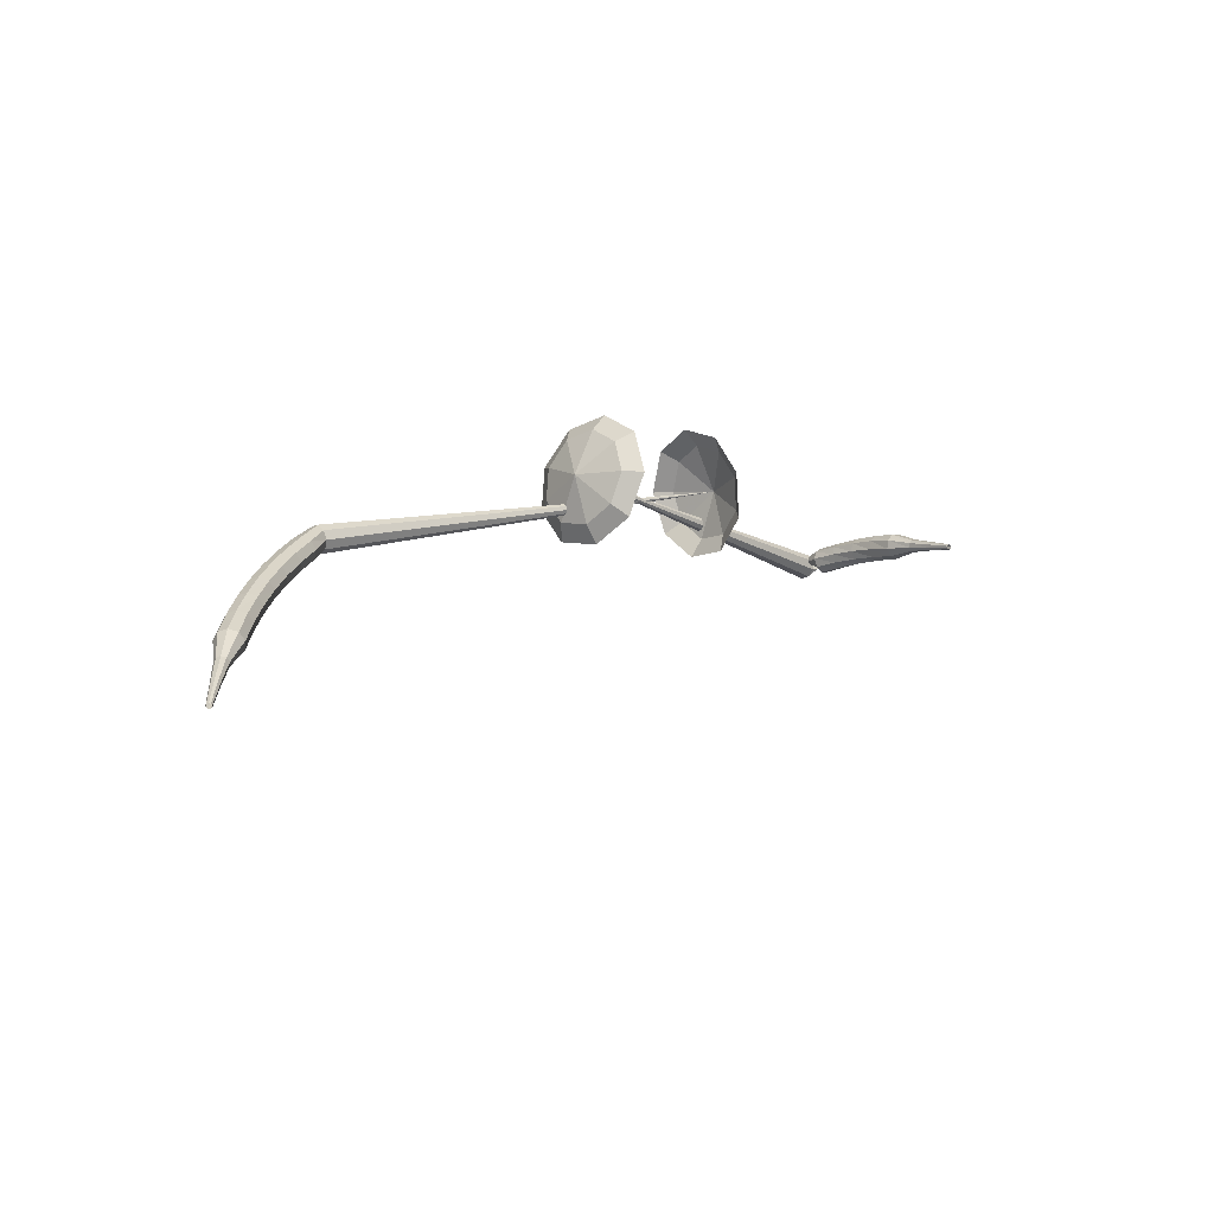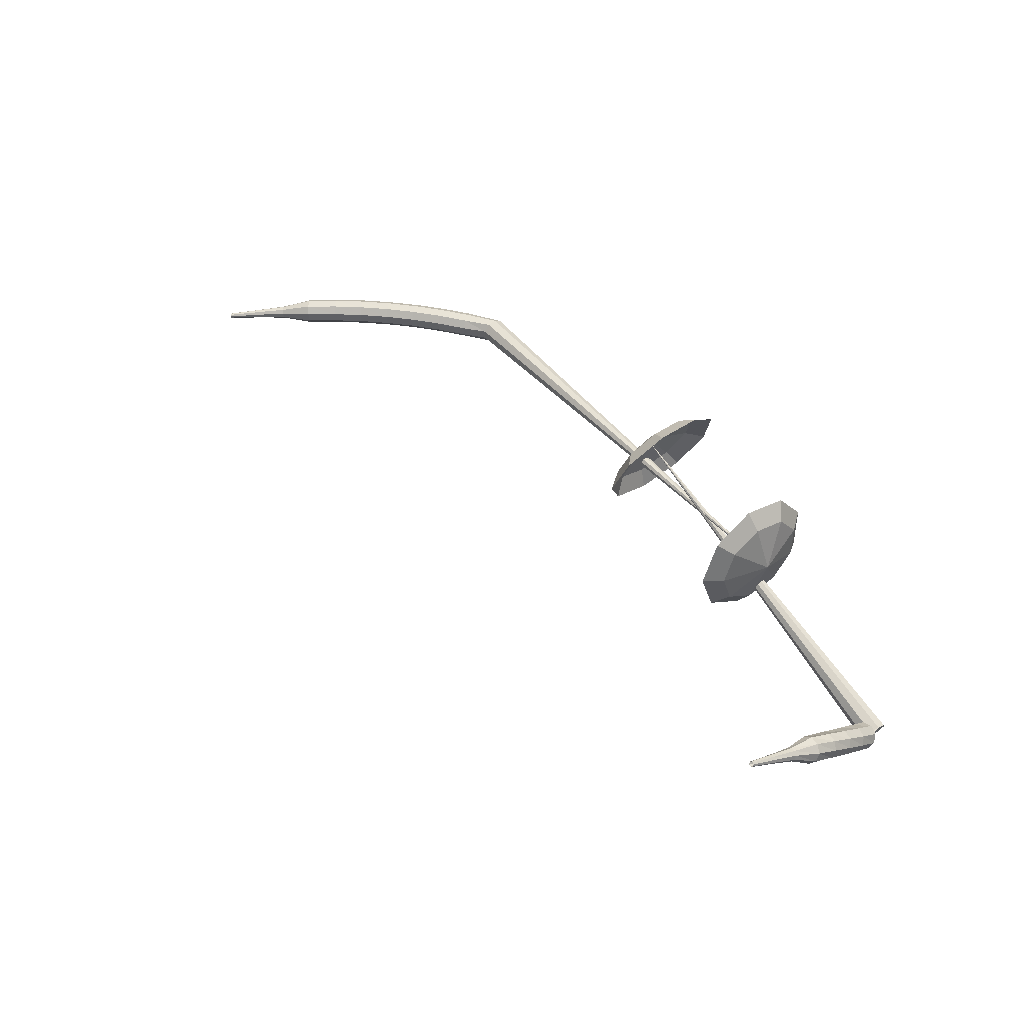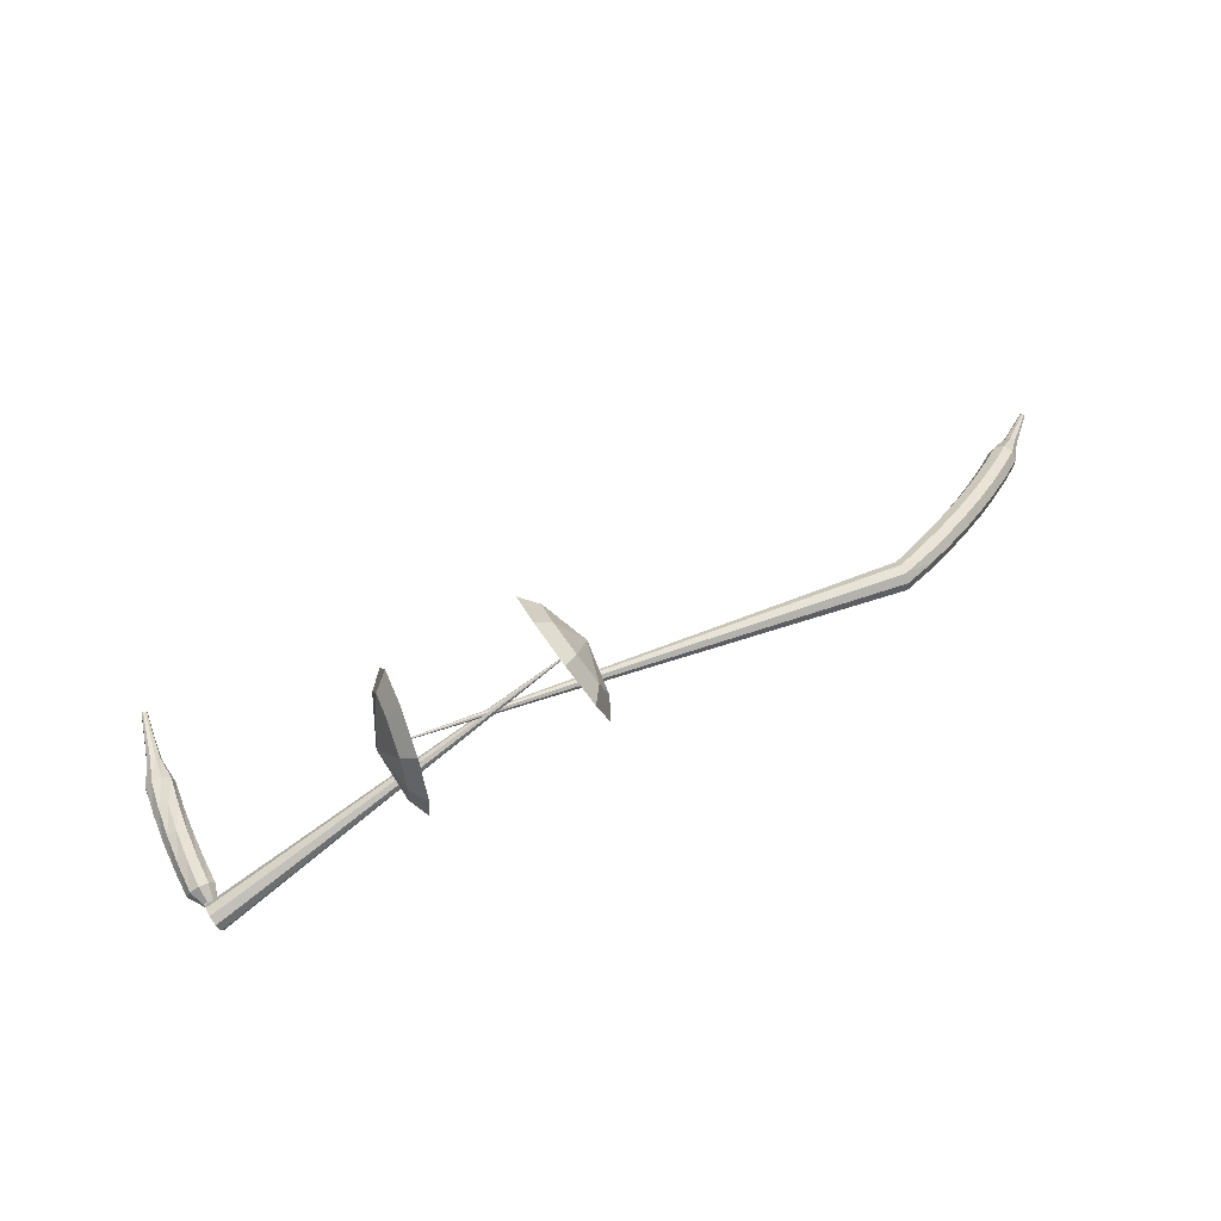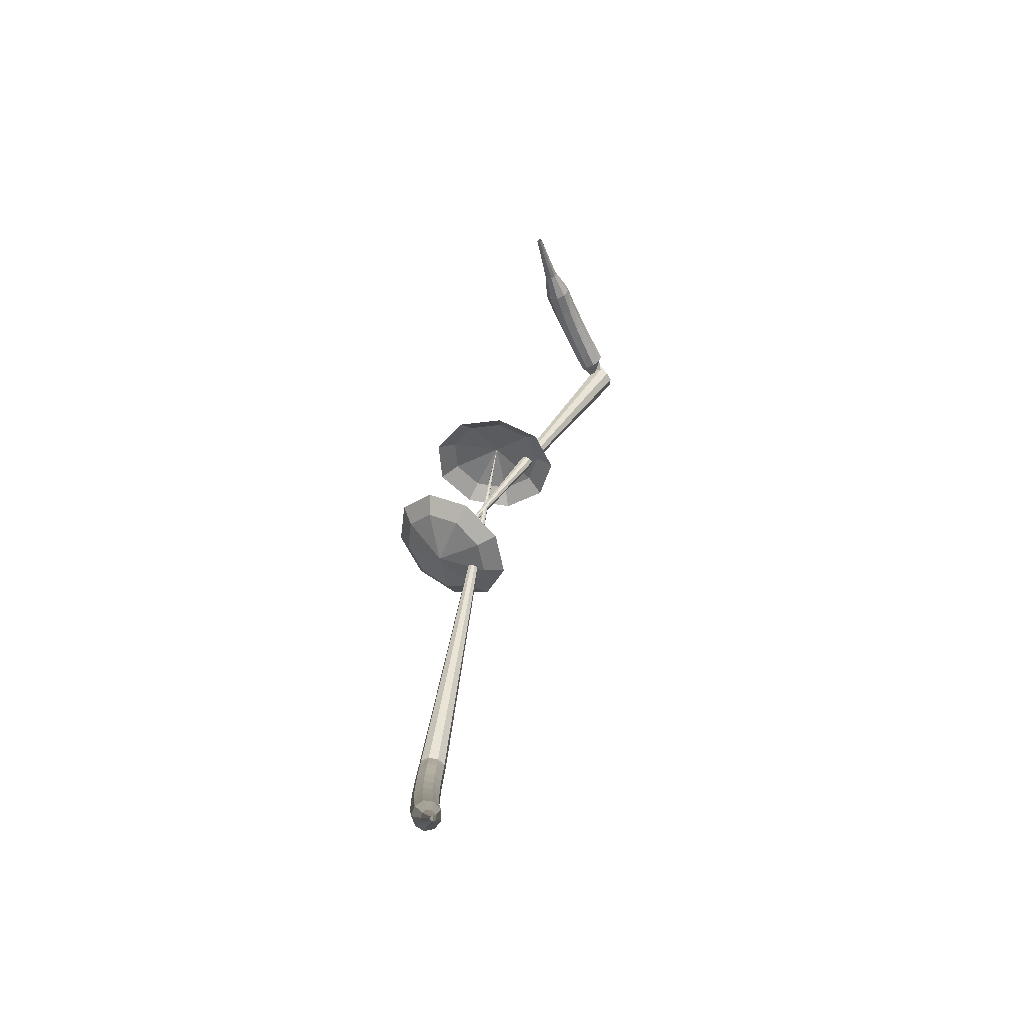
<metadata>
{"format":"obj","ext":"obj","renderer":"f3d","projection":"perspective","resolution":1024,"background":"white","views":[{"elev":22.8,"azim":-68.2,"up":"+Y"},{"elev":35.4,"azim":24.2,"up":"+Y"},{"elev":36.6,"azim":131.6,"up":"+Y"},{"elev":14.0,"azim":-90.3,"up":"+Z"}]}
</metadata>
<code>
g tube1
v 161.1 172 90.93
v 161.5 170.4 87.97
v 160.5 167.5 86.39
v 158.6 164.8 86.94
v 156.6 163.4 89.36
v 155.6 164.1 92.51
v 155.9 166.4 94.93
v 157.5 169.4 95.48
v 159.5 171.6 93.9
v 161.1 172 90.93
v 159.7 171.3 90.59
v 160 170.1 88.42
v 159.2 168 87.26
v 157.8 166 87.66
v 156.4 165 89.43
v 155.6 165.5 91.74
v 155.9 167.2 93.51
v 157 169.4 93.91
v 158.5 171 92.76
v 159.7 171.3 90.59
v 157.1 168.6 90.24
v 157.1 168.6 90.24
v 157.1 168.6 90.24
v 157.1 168.6 90.24
v 157.1 168.6 90.24
v 157.1 168.6 90.24
v 157.1 168.6 90.24
v 157.1 168.6 90.24
v 157.1 168.6 90.24
v 157.1 168.6 90.24
v 179.6 153.7 100.9
v 179.9 153.7 100.3
v 180.4 154.2 100
v 180.7 154.8 100.1
v 180.7 155.3 100.6
v 180.4 155.4 101.2
v 180 155.2 101.7
v 179.6 154.6 101.8
v 179.5 154 101.5
v 179.6 153.7 100.9
v 180.5 155.9 102.6
v 180.1 156.3 102.3
v 179.4 156.3 102.1
v 178.8 155.9 102.1
v 178.7 155.3 102.4
v 178.9 154.8 102.8
v 179.5 154.6 103
v 180.2 154.8 103.1
v 180.6 155.3 102.9
v 180.5 155.9 102.6
v 180 156.9 104.3
v 179.5 157.2 103.9
v 178.8 157.1 103.7
v 178.3 156.7 103.8
v 178.2 156.1 104.1
v 178.5 155.6 104.4
v 179.1 155.5 104.7
v 179.7 155.7 104.8
v 180.1 156.3 104.6
v 180 156.9 104.3
v 179.3 157.8 105.9
v 178.8 158.1 105.6
v 178.1 157.9 105.4
v 177.7 157.4 105.5
v 177.6 156.8 105.7
v 178 156.4 106.1
v 178.6 156.3 106.4
v 179.2 156.6 106.4
v 179.5 157.2 106.3
v 179.3 157.8 105.9
v 178.5 158.7 107.6
v 178 158.9 107.2
v 177.4 158.7 107.1
v 177 158.1 107.1
v 177 157.5 107.4
v 177.4 157.1 107.8
v 178 157.1 108
v 178.6 157.5 108.1
v 178.8 158.1 107.9
v 178.5 158.7 107.6
v 177.7 159.4 109.2
v 177.1 159.6 108.9
v 176.5 159.3 108.7
v 176.2 158.7 108.8
v 176.3 158.1 109
v 176.7 157.7 109.4
v 177.3 157.8 109.7
v 177.8 158.3 109.8
v 177.9 158.9 109.6
v 177.7 159.4 109.2
v 176.4 159.7 110.9
v 176.1 159.7 110.7
v 175.9 159.5 110.6
v 175.7 159.2 110.6
v 175.8 158.9 110.8
v 176 158.8 111
v 176.3 158.8 111.1
v 176.5 159.1 111.1
v 176.6 159.4 111
v 176.4 159.7 110.9
v 175.3 160.1 112.5
v 175.2 160.1 112.4
v 175 160 112.3
v 174.9 159.7 112.3
v 175 159.5 112.4
v 175.1 159.5 112.5
v 175.3 159.5 112.6
v 175.5 159.7 112.7
v 175.5 159.9 112.6
v 175.3 160.1 112.5
v 174.3 160.5 114.1
v 174.2 160.5 114
v 174.1 160.4 114
v 174 160.3 114
v 174.1 160.2 114
v 174.2 160.1 114.1
v 174.3 160.1 114.2
v 174.4 160.2 114.2
v 174.4 160.4 114.2
v 174.3 160.5 114.1
f 1 2 12
f 12 11 1
f 2 3 13
f 13 12 2
f 3 4 14
f 14 13 3
f 4 5 15
f 15 14 4
f 5 6 16
f 16 15 5
f 6 7 17
f 17 16 6
f 7 8 18
f 18 17 7
f 8 9 19
f 19 18 8
f 9 10 20
f 20 19 9
f 11 12 22
f 22 21 11
f 12 13 23
f 23 22 12
f 13 14 24
f 24 23 13
f 14 15 25
f 25 24 14
f 15 16 26
f 26 25 15
f 16 17 27
f 27 26 16
f 17 18 28
f 28 27 17
f 18 19 29
f 29 28 18
f 19 20 30
f 30 29 19
f 21 22 32
f 32 31 21
f 22 23 33
f 33 32 22
f 23 24 34
f 34 33 23
f 24 25 35
f 35 34 24
f 25 26 36
f 36 35 25
f 26 27 37
f 37 36 26
f 27 28 38
f 38 37 27
f 28 29 39
f 39 38 28
f 29 30 40
f 40 39 29
f 31 32 42
f 42 41 31
f 32 33 43
f 43 42 32
f 33 34 44
f 44 43 33
f 34 35 45
f 45 44 34
f 35 36 46
f 46 45 35
f 36 37 47
f 47 46 36
f 37 38 48
f 48 47 37
f 38 39 49
f 49 48 38
f 39 40 50
f 50 49 39
f 41 42 52
f 52 51 41
f 42 43 53
f 53 52 42
f 43 44 54
f 54 53 43
f 44 45 55
f 55 54 44
f 45 46 56
f 56 55 45
f 46 47 57
f 57 56 46
f 47 48 58
f 58 57 47
f 48 49 59
f 59 58 48
f 49 50 60
f 60 59 49
f 51 52 62
f 62 61 51
f 52 53 63
f 63 62 52
f 53 54 64
f 64 63 53
f 54 55 65
f 65 64 54
f 55 56 66
f 66 65 55
f 56 57 67
f 67 66 56
f 57 58 68
f 68 67 57
f 58 59 69
f 69 68 58
f 59 60 70
f 70 69 59
f 61 62 72
f 72 71 61
f 62 63 73
f 73 72 62
f 63 64 74
f 74 73 63
f 64 65 75
f 75 74 64
f 65 66 76
f 76 75 65
f 66 67 77
f 77 76 66
f 67 68 78
f 78 77 67
f 68 69 79
f 79 78 68
f 69 70 80
f 80 79 69
f 71 72 82
f 82 81 71
f 72 73 83
f 83 82 72
f 73 74 84
f 84 83 73
f 74 75 85
f 85 84 74
f 75 76 86
f 86 85 75
f 76 77 87
f 87 86 76
f 77 78 88
f 88 87 77
f 78 79 89
f 89 88 78
f 79 80 90
f 90 89 79
f 81 82 92
f 92 91 81
f 82 83 93
f 93 92 82
f 83 84 94
f 94 93 83
f 84 85 95
f 95 94 84
f 85 86 96
f 96 95 85
f 86 87 97
f 97 96 86
f 87 88 98
f 98 97 87
f 88 89 99
f 99 98 88
f 89 90 100
f 100 99 89
f 91 92 102
f 102 101 91
f 92 93 103
f 103 102 92
f 93 94 104
f 104 103 93
f 94 95 105
f 105 104 94
f 95 96 106
f 106 105 95
f 96 97 107
f 107 106 96
f 97 98 108
f 108 107 97
f 98 99 109
f 109 108 98
f 99 100 110
f 110 109 99
f 101 102 112
f 112 111 101
f 102 103 113
f 113 112 102
f 103 104 114
f 114 113 103
f 104 105 115
f 115 114 104
f 105 106 116
f 116 115 105
f 106 107 117
f 117 116 106
f 107 108 118
f 118 117 107
f 108 109 119
f 119 118 108
f 109 110 120
f 120 119 109
v 167.1 159.4 95.69
v 168.8 160.3 92.89
v 170.1 163.1 91.4
v 170.3 166.4 91.92
v 169.4 168.7 94.2
v 167.8 169 97.18
v 166.2 167 99.46
v 165.4 163.8 99.98
v 165.8 160.7 98.49
v 167.1 159.4 95.69
v 168.2 160.5 96.14
v 169.4 161.2 94.09
v 170.3 163.3 93
v 170.5 165.7 93.38
v 169.8 167.4 95.05
v 168.6 167.6 97.23
v 167.5 166.2 98.9
v 166.9 163.8 99.28
v 167.2 161.6 98.19
v 168.2 160.5 96.14
v 169.5 164 96.59
v 169.5 164 96.59
v 169.5 164 96.59
v 169.5 164 96.59
v 169.5 164 96.59
v 169.5 164 96.59
v 169.5 164 96.59
v 169.5 164 96.59
v 169.5 164 96.59
v 169.5 164 96.59
v 138.7 169.7 79.5
v 138.9 169.4 78.93
v 139 168.8 78.62
v 138.8 168.2 78.73
v 138.6 167.8 79.2
v 138.2 167.8 79.81
v 138.1 168.3 80.28
v 138.1 168.9 80.38
v 138.4 169.5 80.08
v 138.7 169.7 79.5
v 136.1 169.8 79.68
v 136.1 169.6 79.04
v 136 169 78.69
v 136 168.3 78.81
v 136.1 167.9 79.34
v 136.1 167.9 80.02
v 136.2 168.3 80.54
v 136.2 169 80.66
v 136.2 169.6 80.32
v 136.1 169.8 79.68
v 133.7 169.9 79.92
v 133.6 169.6 79.28
v 133.6 169 78.95
v 133.6 168.4 79.06
v 133.7 167.9 79.58
v 133.7 167.9 80.26
v 133.8 168.3 80.78
v 133.8 169 80.9
v 133.8 169.6 80.56
v 133.7 169.9 79.92
v 131.3 169.9 80.27
v 131.2 169.6 79.63
v 131.1 169 79.29
v 131.2 168.4 79.41
v 131.3 167.9 79.93
v 131.4 167.9 80.6
v 131.5 168.4 81.12
v 131.5 169 81.24
v 131.4 169.6 80.9
v 131.3 169.9 80.27
v 128.9 169.8 80.71
v 128.8 169.6 80.08
v 128.7 169 79.75
v 128.8 168.3 79.87
v 128.9 167.9 80.38
v 129 167.9 81.05
v 129.1 168.3 81.56
v 129.1 169 81.68
v 129 169.6 81.34
v 128.9 169.8 80.71
v 126.5 169.8 81.26
v 126.4 169.5 80.64
v 126.3 168.9 80.31
v 126.4 168.2 80.43
v 126.5 167.8 80.93
v 126.7 167.8 81.6
v 126.8 168.3 82.1
v 126.8 168.9 82.22
v 126.7 169.5 81.89
v 126.5 169.8 81.26
v 124.2 169.6 81.92
v 124 169.4 81.3
v 124 168.8 80.97
v 124 168.1 81.09
v 124.2 167.7 81.59
v 124.4 167.7 82.24
v 124.5 168.1 82.75
v 124.5 168.8 82.86
v 124.4 169.4 82.53
v 124.2 169.6 81.92
v 121.9 169.5 82.66
v 121.7 169.2 82.05
v 121.6 168.6 81.73
v 121.7 167.9 81.84
v 121.9 167.5 82.34
v 122.1 167.5 82.99
v 122.3 168 83.48
v 122.3 168.7 83.59
v 122.1 169.2 83.27
v 121.9 169.5 82.66
v 119.6 168.8 83.49
v 119.5 168.6 83.19
v 119.5 168.3 83.03
v 119.6 168 83.09
v 119.7 167.8 83.33
v 119.8 167.8 83.65
v 119.9 168 83.9
v 119.8 168.4 83.95
v 119.8 168.7 83.79
v 119.6 168.8 83.49
v 117.4 168.4 84.39
v 117.3 168.3 84.19
v 117.3 168.1 84.09
v 117.3 167.8 84.12
v 117.4 167.7 84.29
v 117.5 167.7 84.5
v 117.6 167.9 84.66
v 117.6 168.1 84.7
v 117.5 168.3 84.59
v 117.4 168.4 84.39
v 115.2 168 85.31
v 115.1 167.9 85.19
v 115.1 167.8 85.13
v 115.2 167.7 85.15
v 115.2 167.6 85.25
v 115.3 167.6 85.38
v 115.3 167.7 85.47
v 115.3 167.8 85.49
v 115.2 167.9 85.43
v 115.2 168 85.31
f 121 122 132
f 132 131 121
f 122 123 133
f 133 132 122
f 123 124 134
f 134 133 123
f 124 125 135
f 135 134 124
f 125 126 136
f 136 135 125
f 126 127 137
f 137 136 126
f 127 128 138
f 138 137 127
f 128 129 139
f 139 138 128
f 129 130 140
f 140 139 129
f 131 132 142
f 142 141 131
f 132 133 143
f 143 142 132
f 133 134 144
f 144 143 133
f 134 135 145
f 145 144 134
f 135 136 146
f 146 145 135
f 136 137 147
f 147 146 136
f 137 138 148
f 148 147 137
f 138 139 149
f 149 148 138
f 139 140 150
f 150 149 139
f 141 142 152
f 152 151 141
f 142 143 153
f 153 152 142
f 143 144 154
f 154 153 143
f 144 145 155
f 155 154 144
f 145 146 156
f 156 155 145
f 146 147 157
f 157 156 146
f 147 148 158
f 158 157 147
f 148 149 159
f 159 158 148
f 149 150 160
f 160 159 149
f 151 152 162
f 162 161 151
f 152 153 163
f 163 162 152
f 153 154 164
f 164 163 153
f 154 155 165
f 165 164 154
f 155 156 166
f 166 165 155
f 156 157 167
f 167 166 156
f 157 158 168
f 168 167 157
f 158 159 169
f 169 168 158
f 159 160 170
f 170 169 159
f 161 162 172
f 172 171 161
f 162 163 173
f 173 172 162
f 163 164 174
f 174 173 163
f 164 165 175
f 175 174 164
f 165 166 176
f 176 175 165
f 166 167 177
f 177 176 166
f 167 168 178
f 178 177 167
f 168 169 179
f 179 178 168
f 169 170 180
f 180 179 169
f 171 172 182
f 182 181 171
f 172 173 183
f 183 182 172
f 173 174 184
f 184 183 173
f 174 175 185
f 185 184 174
f 175 176 186
f 186 185 175
f 176 177 187
f 187 186 176
f 177 178 188
f 188 187 177
f 178 179 189
f 189 188 178
f 179 180 190
f 190 189 179
f 181 182 192
f 192 191 181
f 182 183 193
f 193 192 182
f 183 184 194
f 194 193 183
f 184 185 195
f 195 194 184
f 185 186 196
f 196 195 185
f 186 187 197
f 197 196 186
f 187 188 198
f 198 197 187
f 188 189 199
f 199 198 188
f 189 190 200
f 200 199 189
f 191 192 202
f 202 201 191
f 192 193 203
f 203 202 192
f 193 194 204
f 204 203 193
f 194 195 205
f 205 204 194
f 195 196 206
f 206 205 195
f 196 197 207
f 207 206 196
f 197 198 208
f 208 207 197
f 198 199 209
f 209 208 198
f 199 200 210
f 210 209 199
f 201 202 212
f 212 211 201
f 202 203 213
f 213 212 202
f 203 204 214
f 214 213 203
f 204 205 215
f 215 214 204
f 205 206 216
f 216 215 205
f 206 207 217
f 217 216 206
f 207 208 218
f 218 217 207
f 208 209 219
f 219 218 208
f 209 210 220
f 220 219 209
f 211 212 222
f 222 221 211
f 212 213 223
f 223 222 212
f 213 214 224
f 224 223 213
f 214 215 225
f 225 224 214
f 215 216 226
f 226 225 215
f 216 217 227
f 227 226 216
f 217 218 228
f 228 227 217
f 218 219 229
f 229 228 218
f 219 220 230
f 230 229 219
f 221 222 232
f 232 231 221
f 222 223 233
f 233 232 222
f 223 224 234
f 234 233 223
f 224 225 235
f 235 234 224
f 225 226 236
f 236 235 225
f 226 227 237
f 237 236 226
f 227 228 238
f 238 237 227
f 228 229 239
f 239 238 228
f 229 230 240
f 240 239 229
f 231 232 242
f 242 241 231
f 232 233 243
f 243 242 232
f 233 234 244
f 244 243 233
f 234 235 245
f 245 244 234
f 235 236 246
f 246 245 235
f 236 237 247
f 247 246 236
f 237 238 248
f 248 247 237
f 238 239 249
f 249 248 238
f 239 240 250
f 250 249 239
f 241 242 252
f 252 251 241
f 242 243 253
f 253 252 242
f 243 244 254
f 254 253 243
f 244 245 255
f 255 254 244
f 245 246 256
f 256 255 245
f 246 247 257
f 257 256 246
f 247 248 258
f 258 257 247
f 248 249 259
f 259 258 248
f 249 250 260
f 260 259 249
g

</code>
